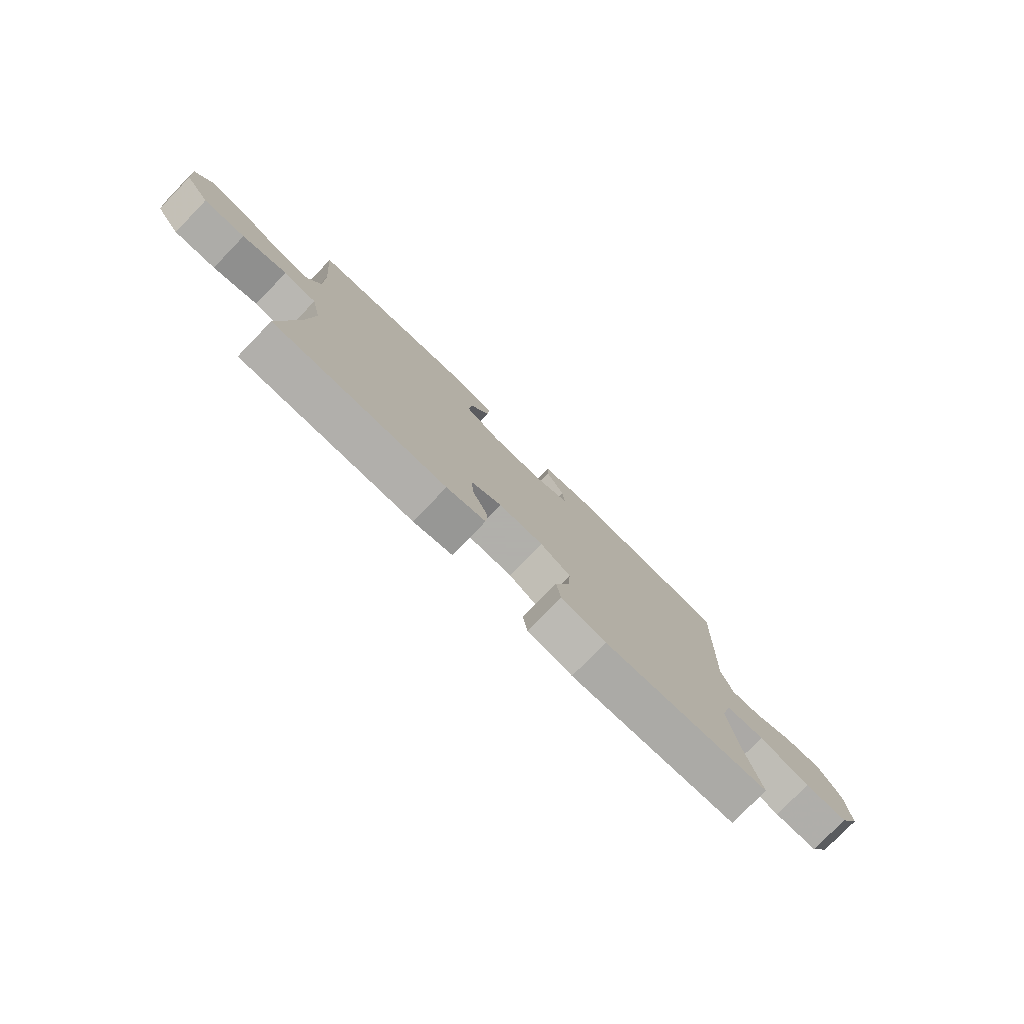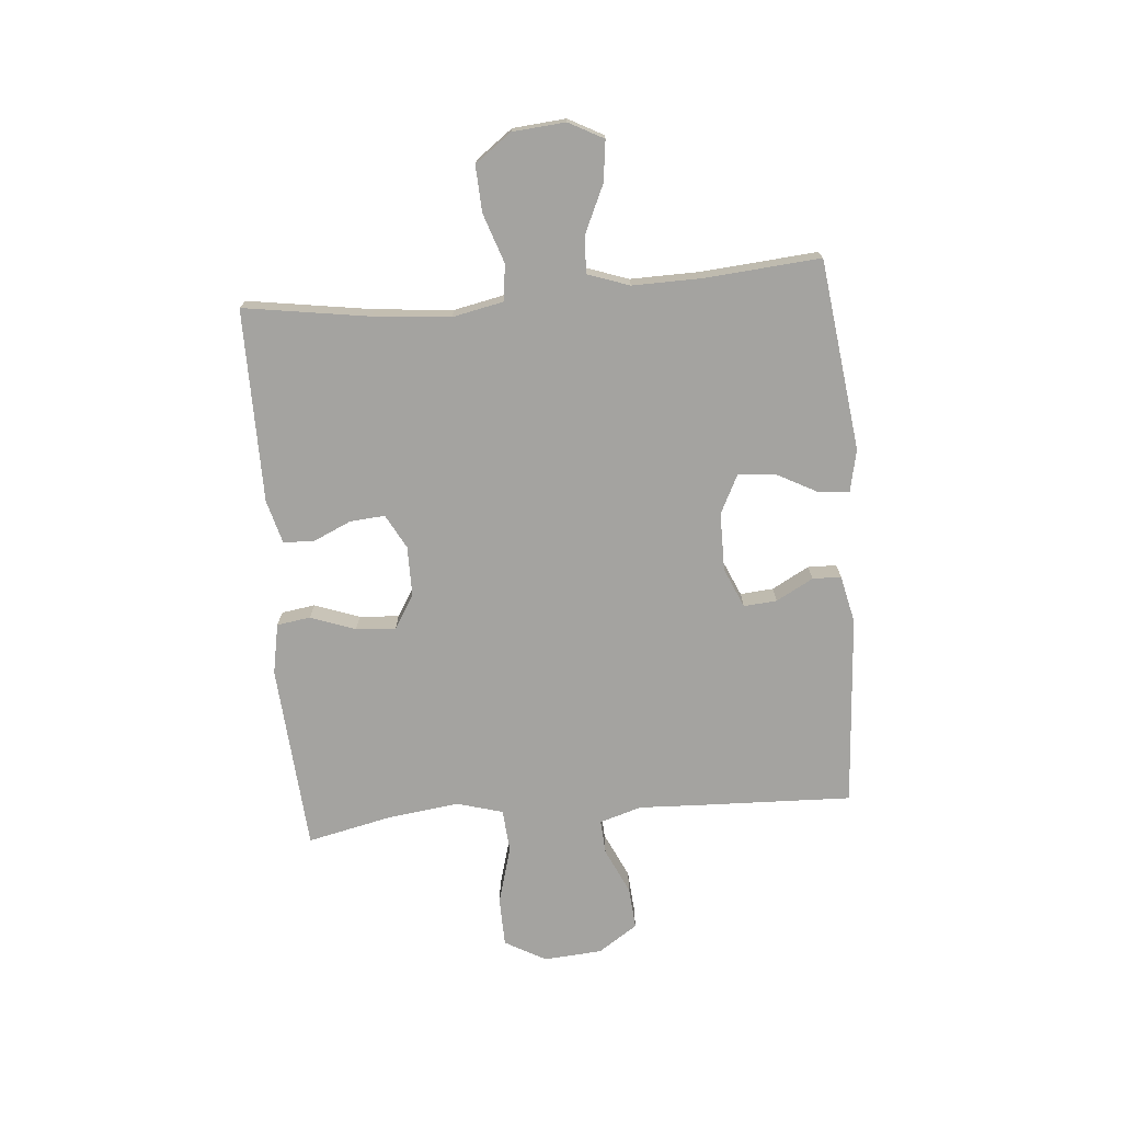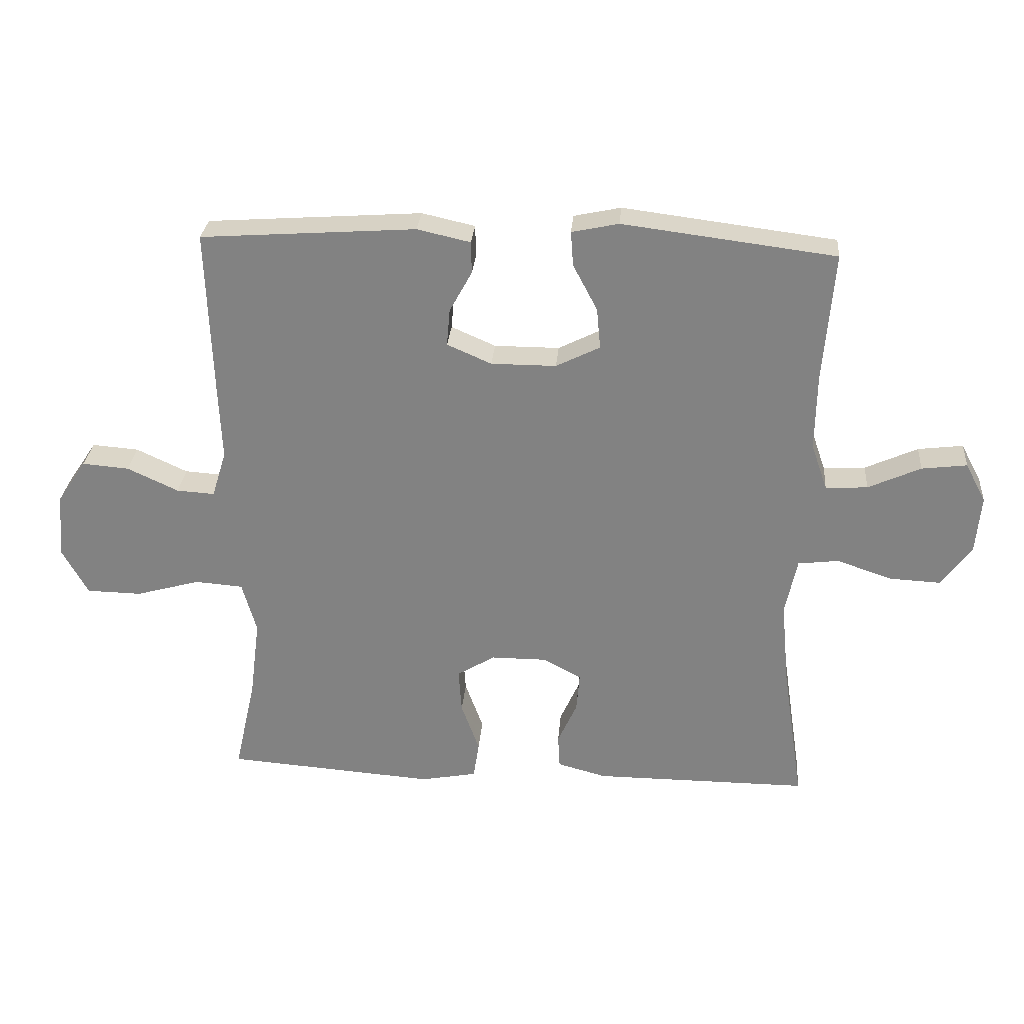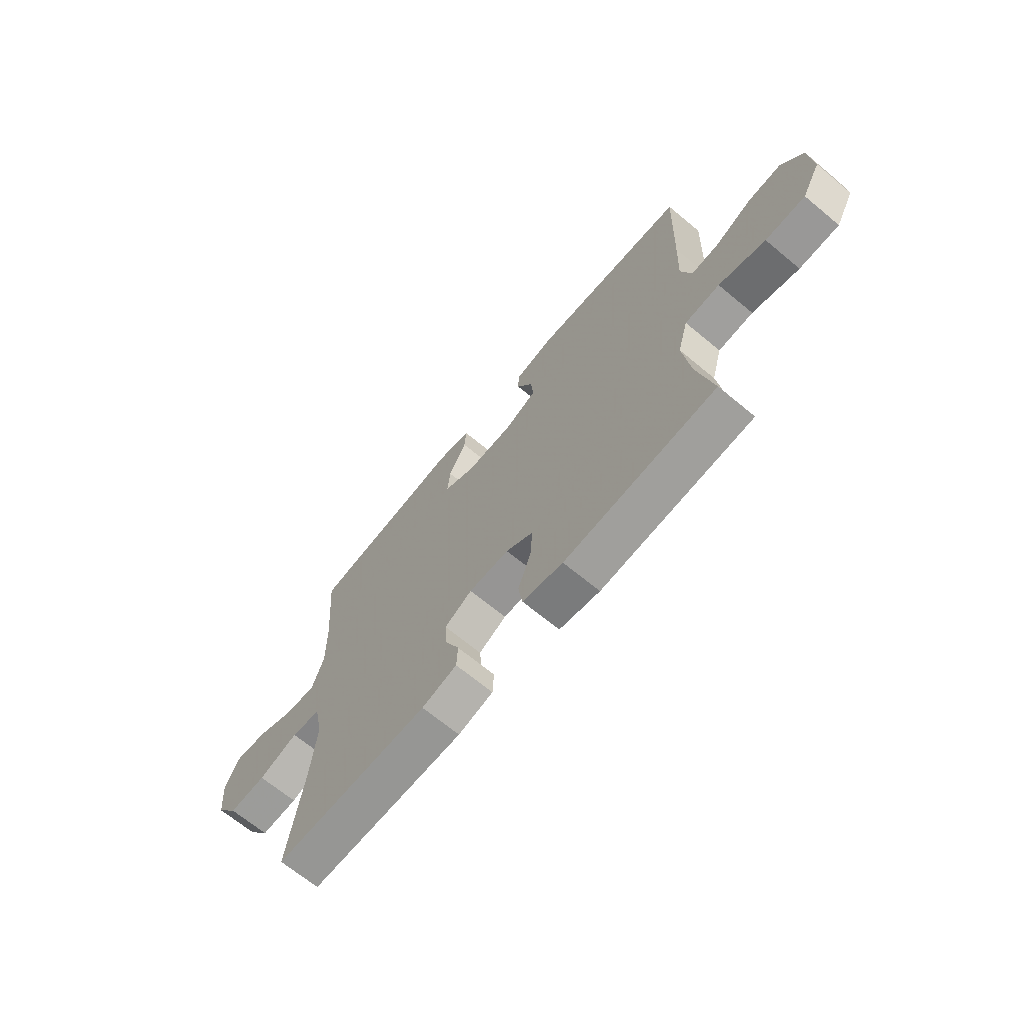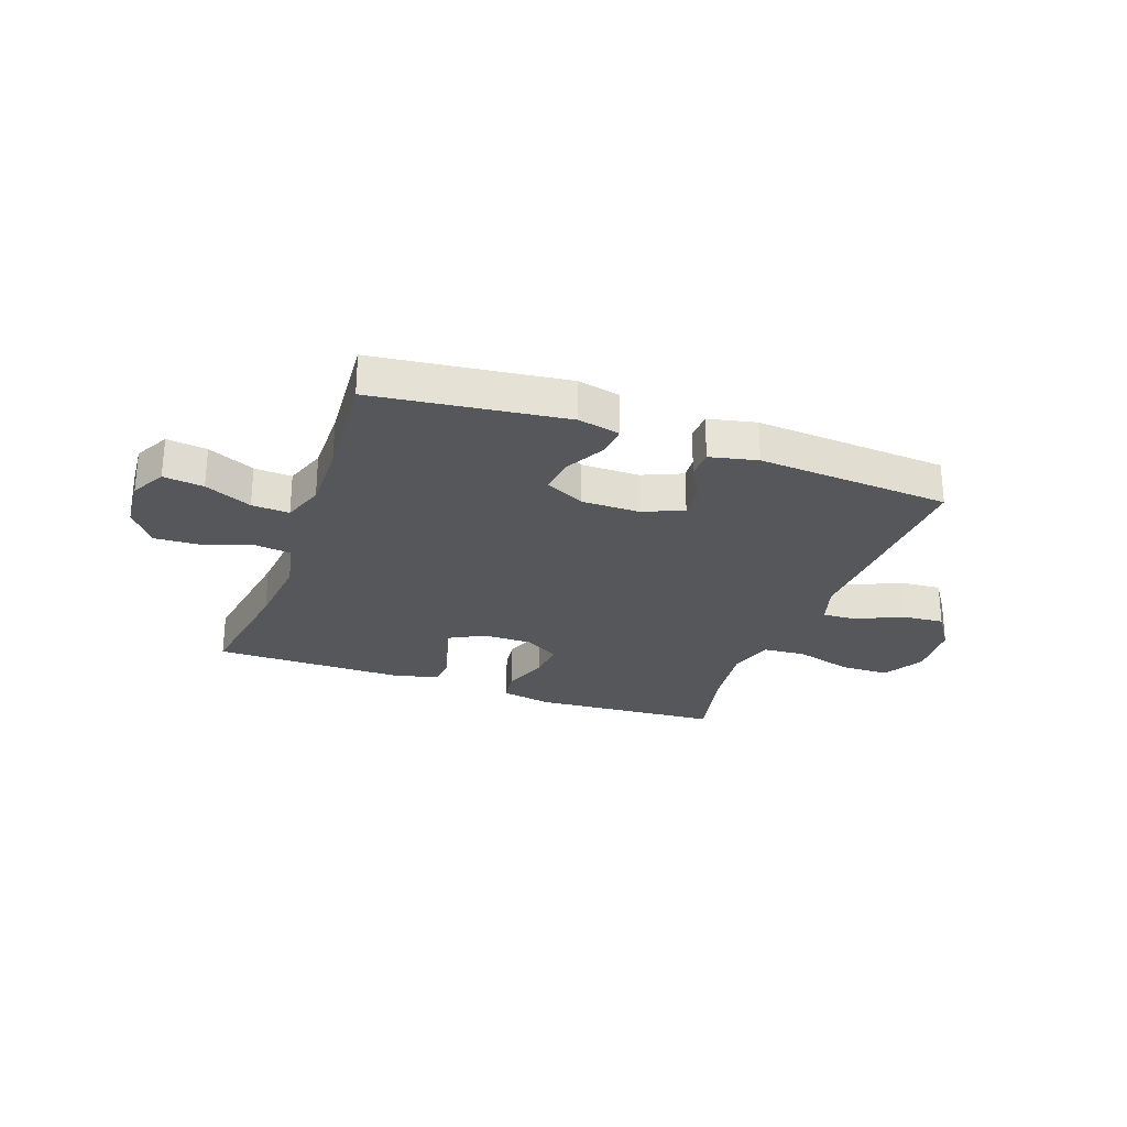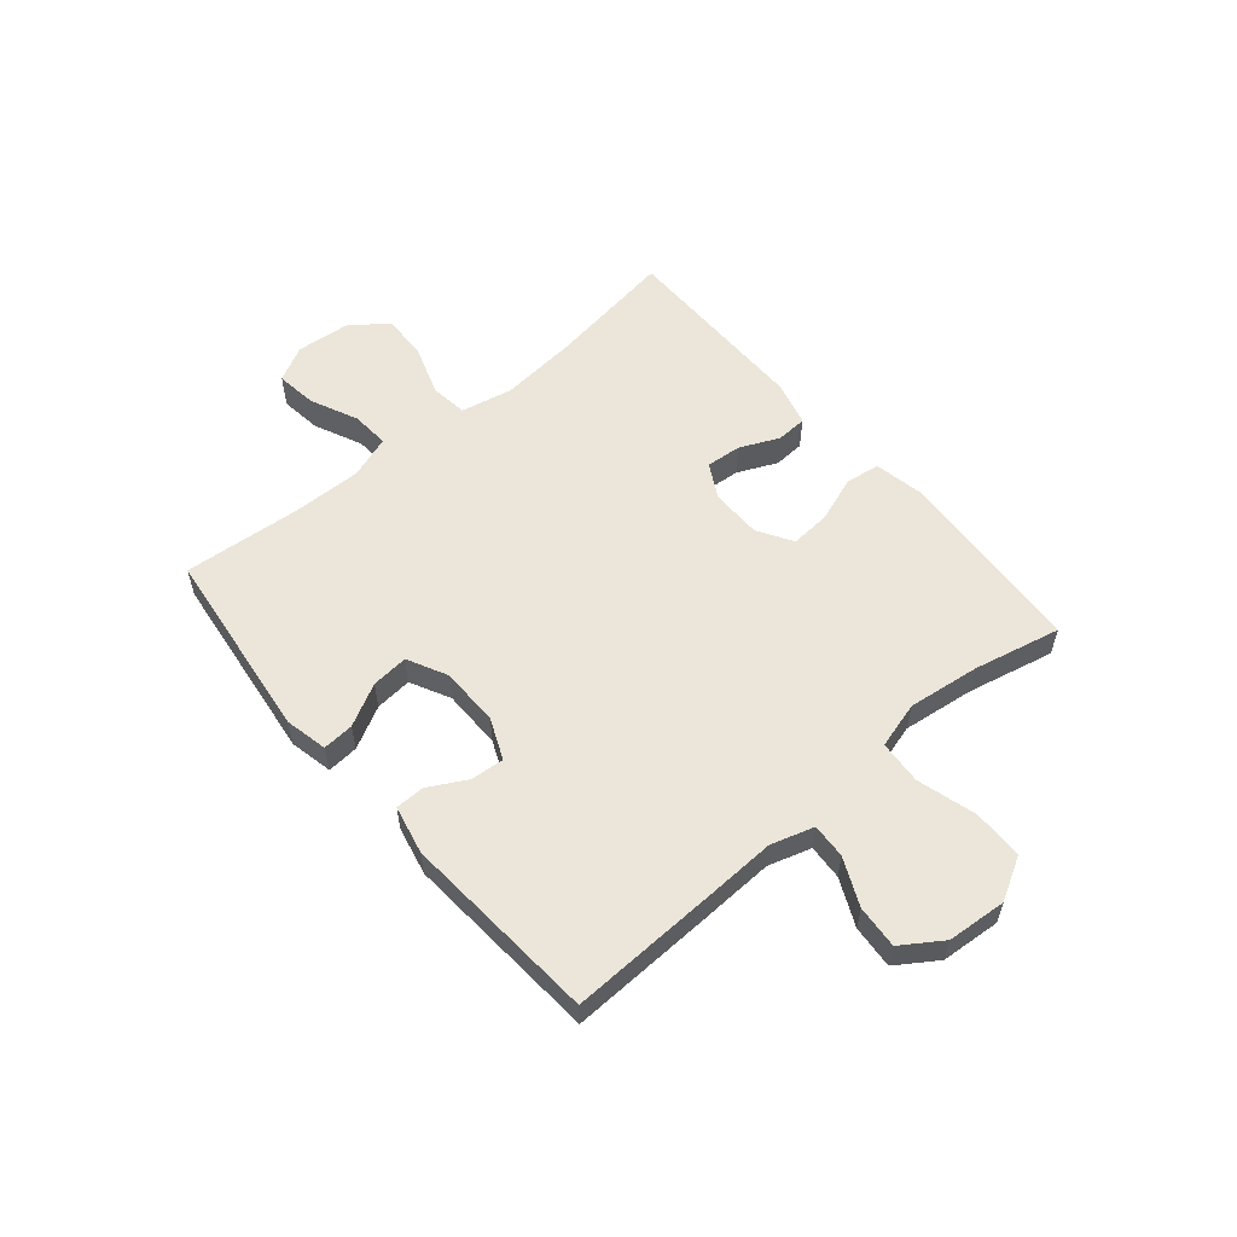
<metadata>
{"format":"obj","ext":"obj","renderer":"f3d","projection":"perspective","resolution":1024,"background":"white","views":[{"elev":-78.4,"azim":-44.2,"up":"+Z"},{"elev":-72.9,"azim":-85.1,"up":"+Y"},{"elev":28.7,"azim":-175.3,"up":"+Z"},{"elev":-67.6,"azim":50.2,"up":"+Z"},{"elev":-26.7,"azim":-19.9,"up":"+Y"},{"elev":56.7,"azim":49.7,"up":"+Y"}]}
</metadata>
<code>
v -0.5 0.07 0.5
v -0.16 0.07 0.543
v -0.085 0.07 0.527
v -0.089 0.07 0.472
v -0.128 0.07 0.398
v -0.134 0.07 0.333
v -0.064 0.07 0.298
v 0.04 0.07 0.298
v 0.111 0.07 0.329
v 0.106 0.07 0.388
v 0.07 0.07 0.454
v 0.071 0.07 0.505
v 0.156 0.07 0.524
v 0.5 0.07 0.5
v 0.491 0.07 0.236
v 0.486 0.07 0.115
v 0.509 0.07 0.04
v 0.57 0.07 0.044
v 0.652 0.07 0.082
v 0.727 0.07 0.088
v 0.774 0.07 0.018
v 0.782 0.07 -0.086
v 0.741 0.07 -0.16
v 0.653 0.07 -0.162
v 0.55 0.07 -0.133
v 0.473 0.07 -0.139
v 0.45 0.07 -0.221
v 0.466 0.07 -0.348
v 0.5 0.07 -0.5
v 0.165 0.07 -0.525
v 0.075 0.07 -0.508
v 0.066 0.07 -0.448
v 0.095 0.07 -0.368
v 0.1 0.07 -0.297
v 0.039 0.07 -0.26
v -0.05 0.07 -0.26
v -0.111 0.07 -0.293
v -0.106 0.07 -0.355
v -0.075 0.07 -0.424
v -0.078 0.07 -0.478
v -0.156 0.07 -0.499
v -0.5 0.07 -0.5
v -0.466 0.07 -0.276
v -0.453 0.07 -0.139
v -0.472 0.07 -0.048
v -0.537 0.07 -0.04
v -0.625 0.07 -0.07
v -0.707 0.07 -0.074
v -0.755 0.07 -0.009
v -0.763 0.07 0.085
v -0.73 0.07 0.147
v -0.658 0.07 0.138
v -0.574 0.07 0.1
v -0.507 0.07 0.096
v -0.481 0.07 0.171
v -0.483 0.07 0.292
v -0.5 0 0.5
v -0.16 0 0.543
v -0.085 0 0.527
v -0.089 0 0.472
v -0.128 0 0.398
v -0.134 0 0.333
v -0.064 0 0.298
v 0.04 0 0.298
v 0.111 0 0.329
v 0.106 0 0.388
v 0.07 0 0.454
v 0.071 0 0.505
v 0.156 0 0.524
v 0.5 0 0.5
v 0.491 0 0.236
v 0.486 0 0.115
v 0.509 0 0.04
v 0.57 0 0.044
v 0.652 0 0.082
v 0.727 0 0.088
v 0.774 0 0.018
v 0.782 0 -0.086
v 0.741 0 -0.16
v 0.653 0 -0.162
v 0.55 0 -0.133
v 0.473 0 -0.139
v 0.45 0 -0.221
v 0.466 0 -0.348
v 0.5 0 -0.5
v 0.165 0 -0.525
v 0.075 0 -0.508
v 0.066 0 -0.448
v 0.095 0 -0.368
v 0.1 0 -0.297
v 0.039 0 -0.26
v -0.05 0 -0.26
v -0.111 0 -0.293
v -0.106 0 -0.355
v -0.075 0 -0.424
v -0.078 0 -0.478
v -0.156 0 -0.499
v -0.5 0 -0.5
v -0.466 0 -0.276
v -0.453 0 -0.139
v -0.472 0 -0.048
v -0.537 0 -0.04
v -0.625 0 -0.07
v -0.707 0 -0.074
v -0.755 0 -0.009
v -0.763 0 0.085
v -0.73 0 0.147
v -0.658 0 0.138
v -0.574 0 0.1
v -0.507 0 0.096
v -0.481 0 0.171
v -0.483 0 0.292
f 50 51 52 53
f 50 53 54
f 49 50 54
f 46 47 48 49
f 45 46 49 54
f 40 41 42 43
f 38 39 40 43
f 37 38 43 44
f 36 37 44 45
f 30 31 32 33
f 28 29 30 33
f 27 28 33 34
f 26 27 34 35
f 22 23 24 25
f 22 25 26
f 21 22 26
f 18 19 20 21
f 17 18 21 26
f 16 17 26 35
f 10 11 12 13
f 9 10 13 14
f 2 3 4 5
f 56 1 2 5
f 55 56 5 6
f 9 14 15 16
f 8 9 16 35
f 7 8 35 36
f 36 45 54 55
f 6 7 36 55
f 109 108 107 106
f 110 109 106
f 110 106 105
f 105 104 103 102
f 110 105 102 101
f 99 98 97 96
f 99 96 95 94
f 100 99 94 93
f 101 100 93 92
f 89 88 87 86
f 89 86 85 84
f 90 89 84 83
f 91 90 83 82
f 81 80 79 78
f 82 81 78
f 82 78 77
f 77 76 75 74
f 82 77 74 73
f 91 82 73 72
f 69 68 67 66
f 70 69 66 65
f 61 60 59 58
f 61 58 57 112
f 62 61 112 111
f 72 71 70 65
f 91 72 65 64
f 92 91 64 63
f 111 110 101 92
f 111 92 63 62
f 1 57 58 2
f 2 58 59 3
f 3 59 60 4
f 4 60 61 5
f 5 61 62 6
f 6 62 63 7
f 7 63 64 8
f 8 64 65 9
f 9 65 66 10
f 10 66 67 11
f 11 67 68 12
f 12 68 69 13
f 13 69 70 14
f 14 70 71 15
f 15 71 72 16
f 16 72 73 17
f 17 73 74 18
f 18 74 75 19
f 19 75 76 20
f 20 76 77 21
f 21 77 78 22
f 22 78 79 23
f 23 79 80 24
f 24 80 81 25
f 25 81 82 26
f 26 82 83 27
f 27 83 84 28
f 28 84 85 29
f 29 85 86 30
f 30 86 87 31
f 31 87 88 32
f 32 88 89 33
f 33 89 90 34
f 34 90 91 35
f 35 91 92 36
f 36 92 93 37
f 37 93 94 38
f 38 94 95 39
f 39 95 96 40
f 40 96 97 41
f 41 97 98 42
f 42 98 99 43
f 43 99 100 44
f 44 100 101 45
f 45 101 102 46
f 46 102 103 47
f 47 103 104 48
f 48 104 105 49
f 49 105 106 50
f 50 106 107 51
f 51 107 108 52
f 52 108 109 53
f 53 109 110 54
f 54 110 111 55
f 55 111 112 56
f 56 112 57 1

</code>
